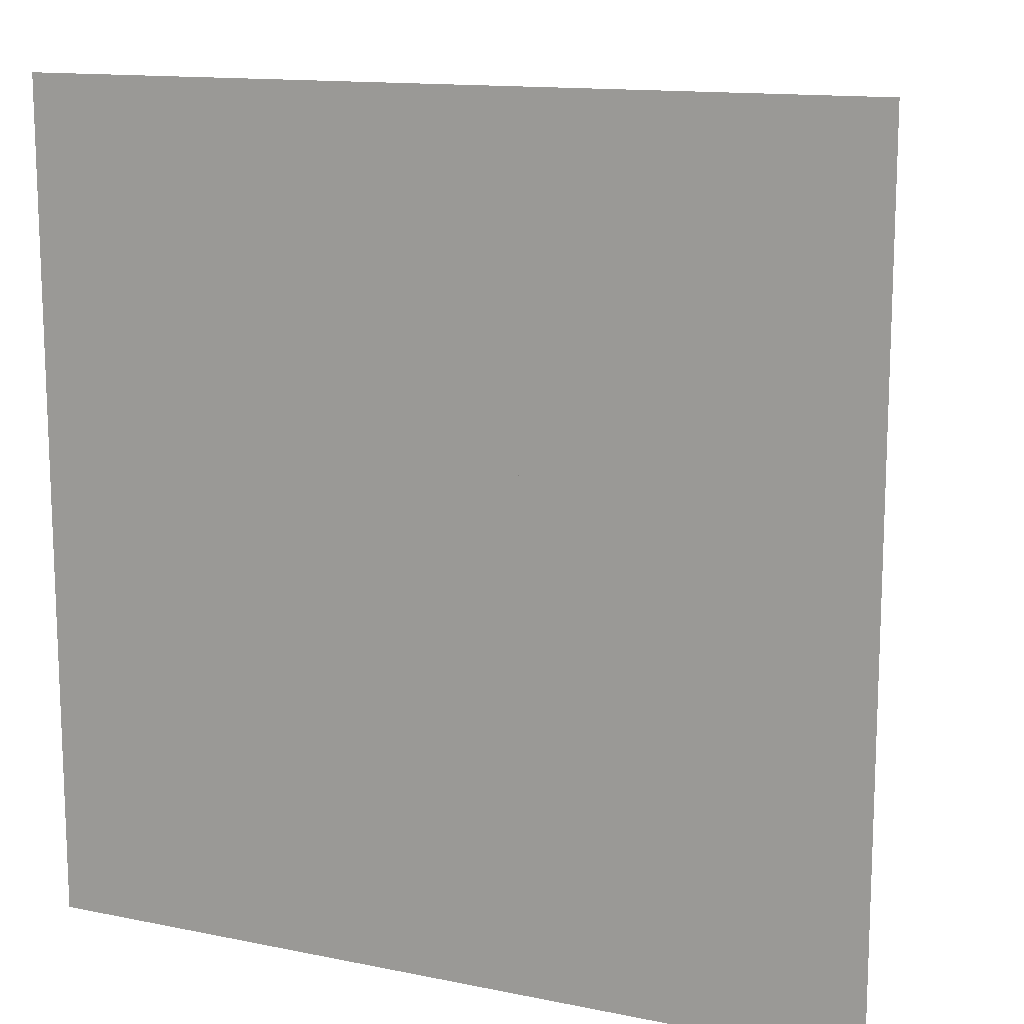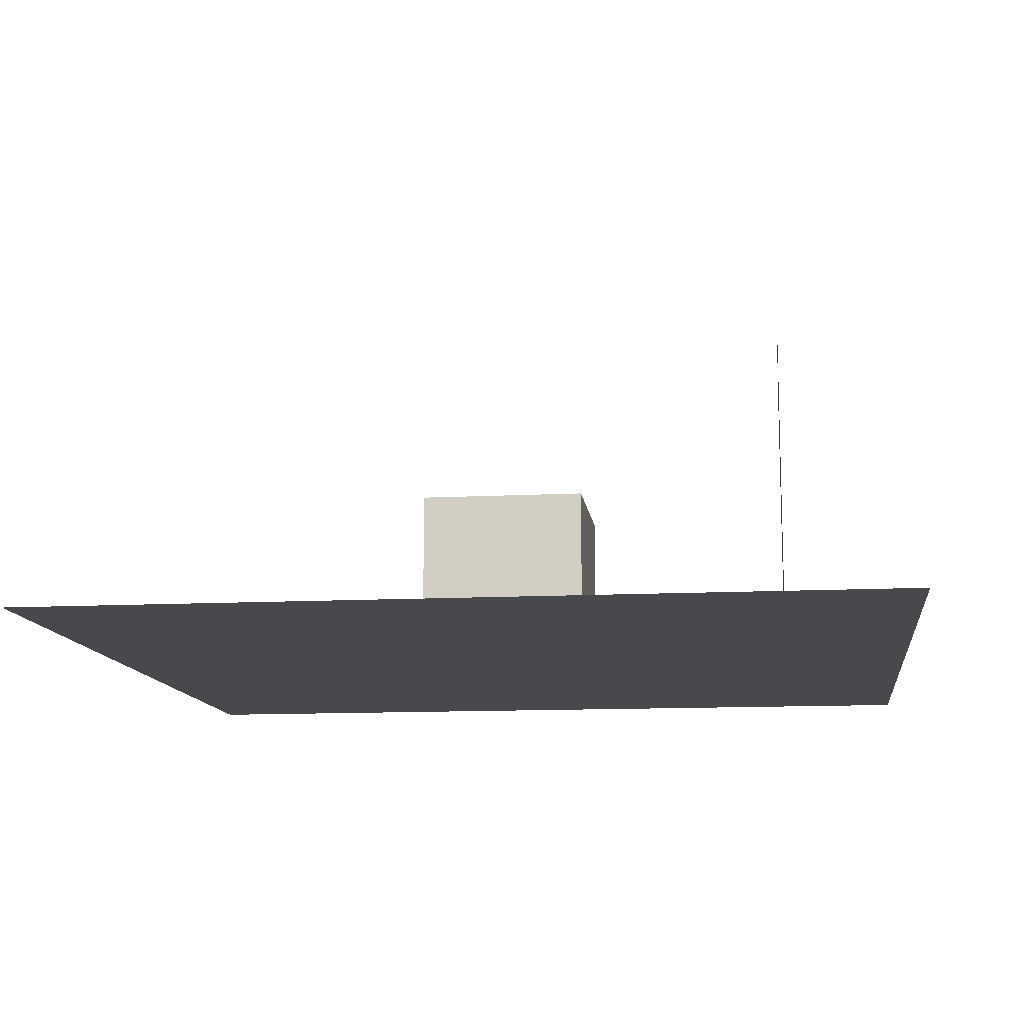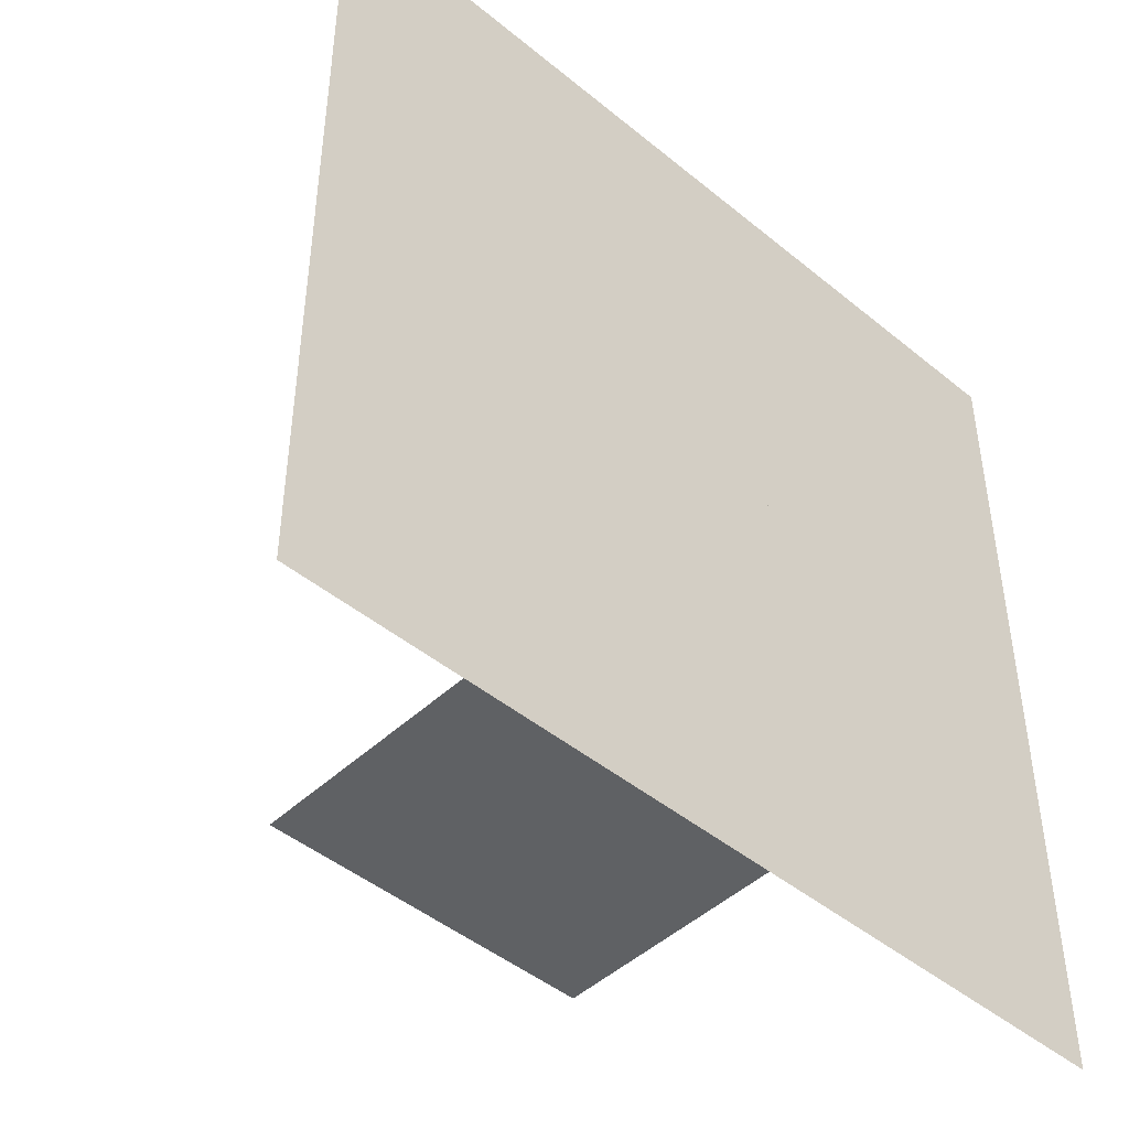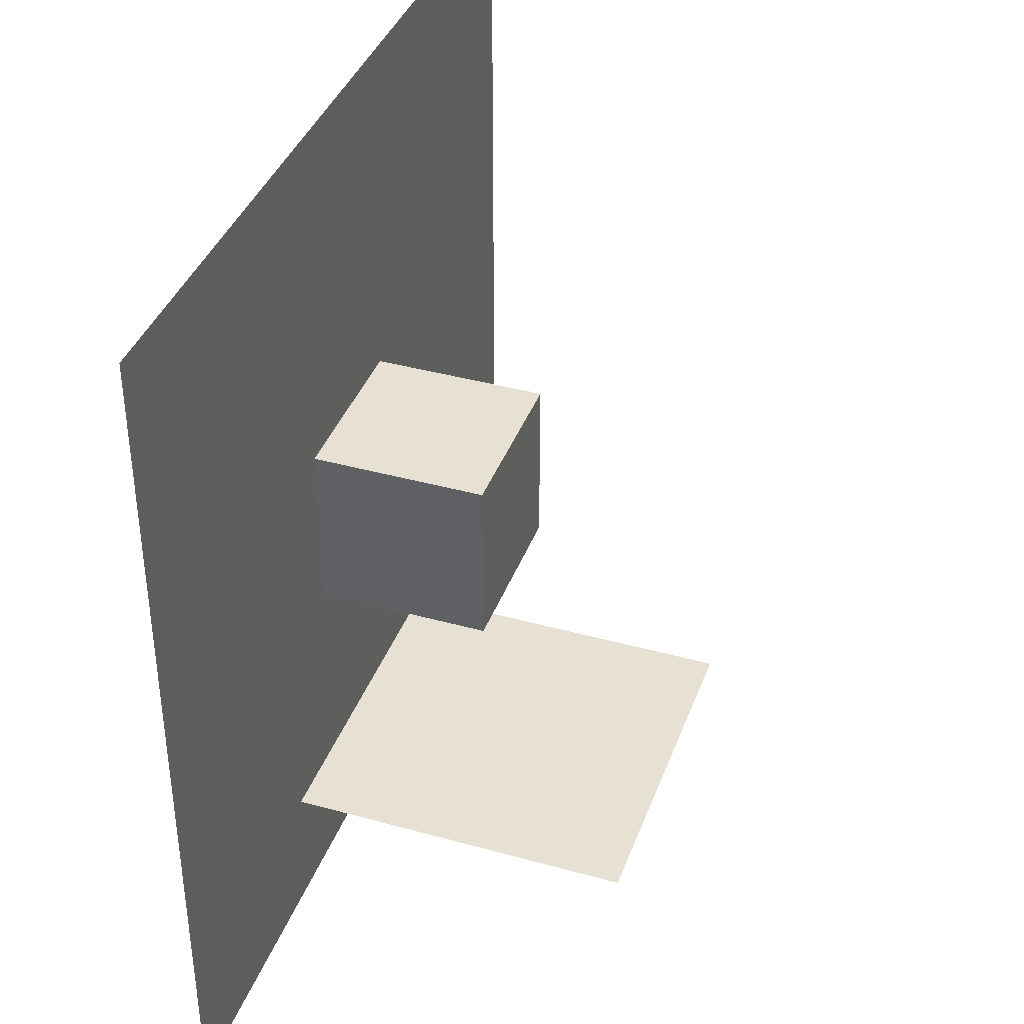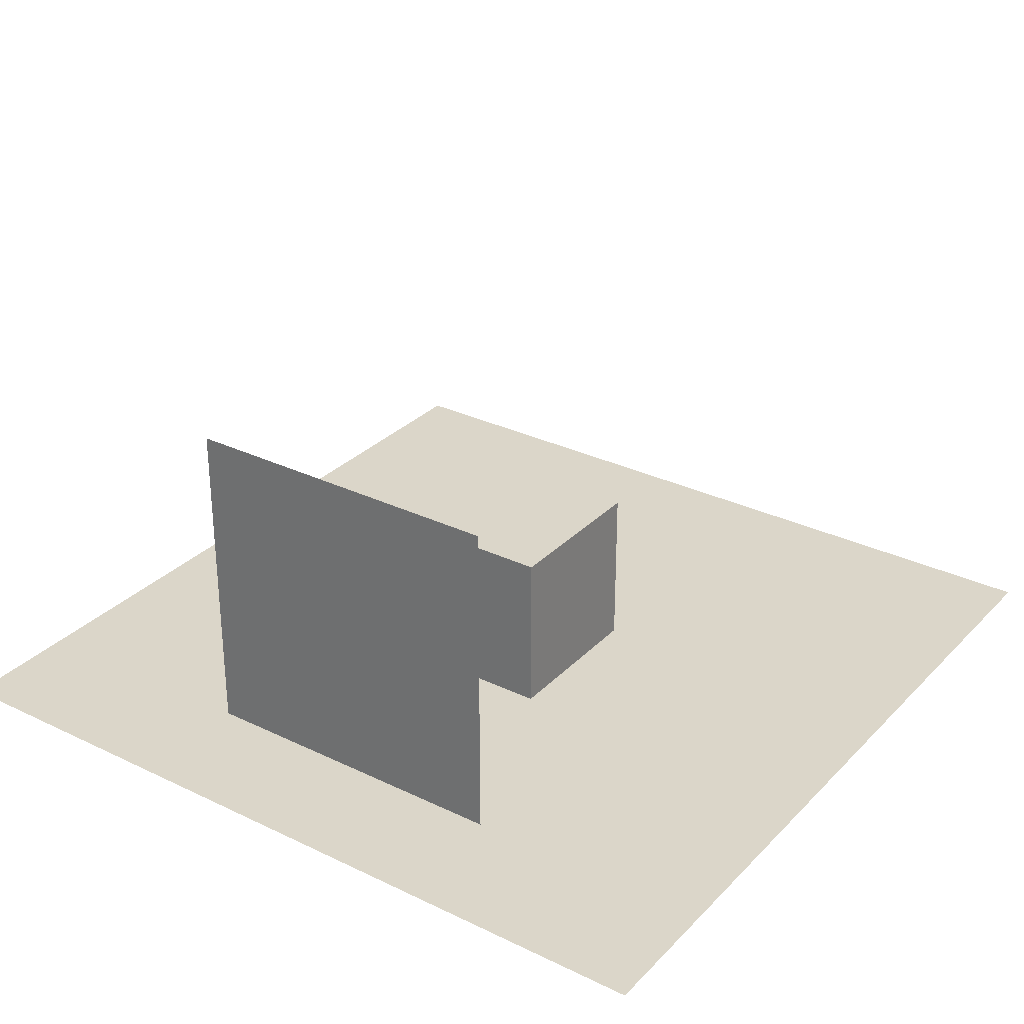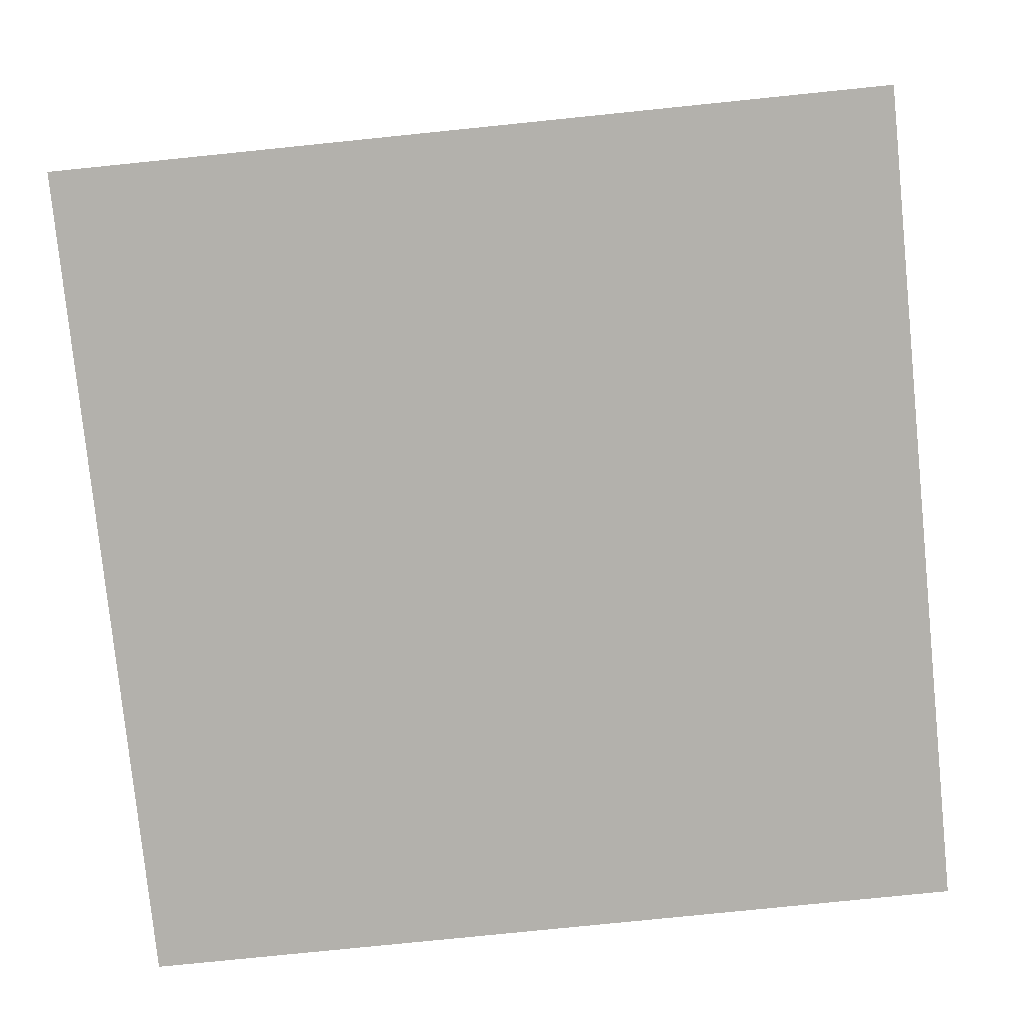
<metadata>
{"format":"obj","ext":"obj","renderer":"f3d","projection":"perspective","resolution":1024,"background":"white","views":[{"elev":13.4,"azim":24.8,"up":"+Z"},{"elev":-12.1,"azim":97.1,"up":"+Y"},{"elev":-46.0,"azim":-43.2,"up":"+Z"},{"elev":38.9,"azim":109.2,"up":"+Z"},{"elev":29.9,"azim":-144.9,"up":"+Y"},{"elev":-79.1,"azim":-84.2,"up":"+Y"}]}
</metadata>
<code>
o Cube_Cube.002
v -1 0 1
v -1 0 -1
v 1 0 -1
v 1 0 1
v -1 2 1
v -1 2 -1
v 1 2 -1
v 1 2 1
f 6 2 1
f 7 3 2
f 8 4 3
f 5 1 4
f 2 3 4
f 7 6 5
f 5 6 1
f 6 7 2
f 7 8 3
f 8 5 4
f 1 2 4
f 8 7 5
o Plane
v -5 0 5
v 5 0 5
v -5 0 -5
v 5 0 -5
f 10 12 11
f 9 10 11
o Plane.002
v -2 0 -3.5
v 2 0 -3.5
v -2 4 -3.5
v 2 4 -3.5
f 14 16 15
f 13 14 15

</code>
